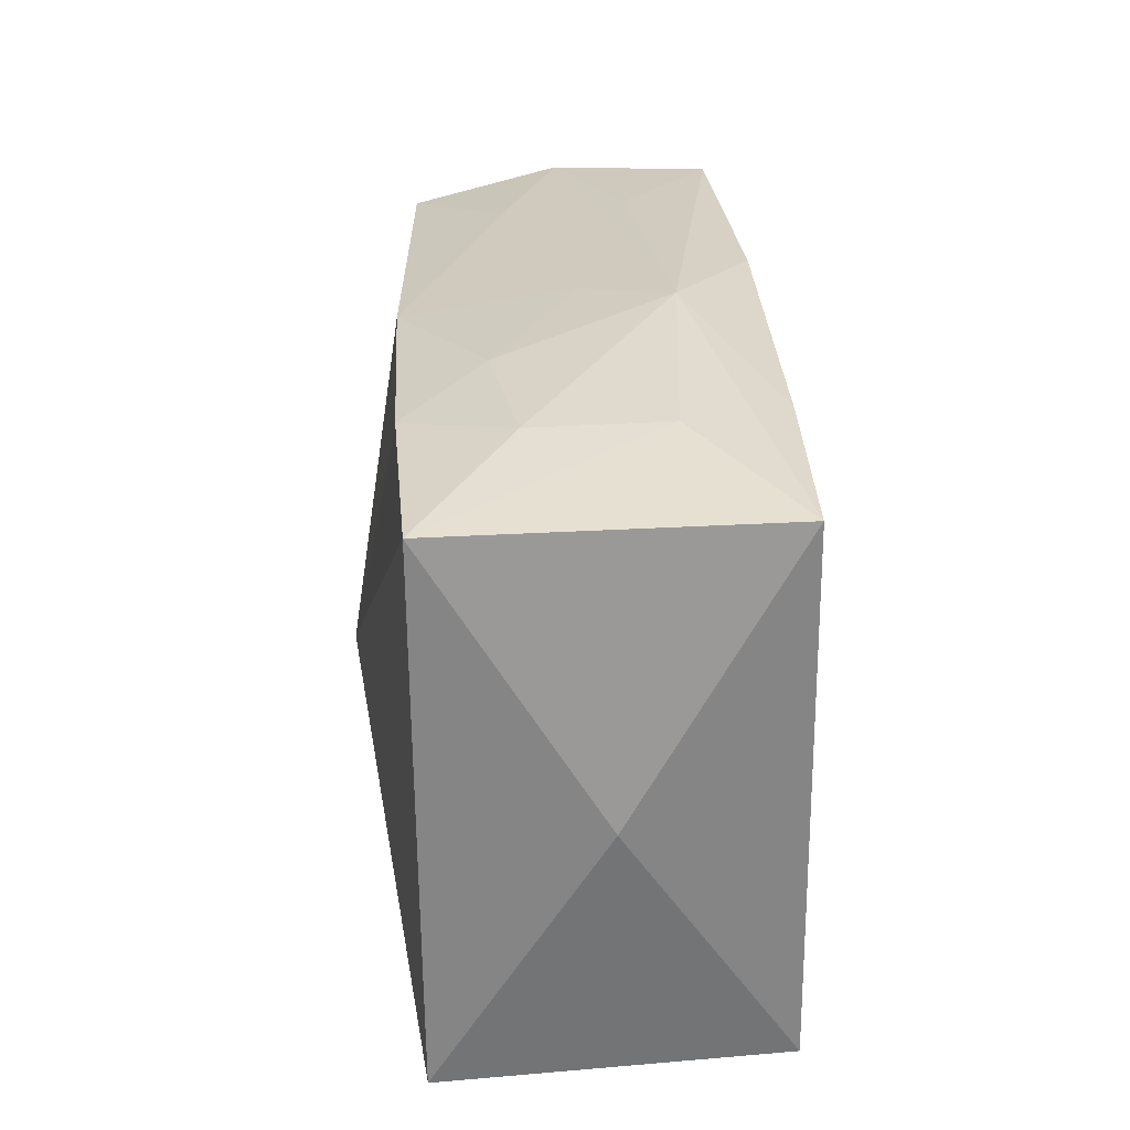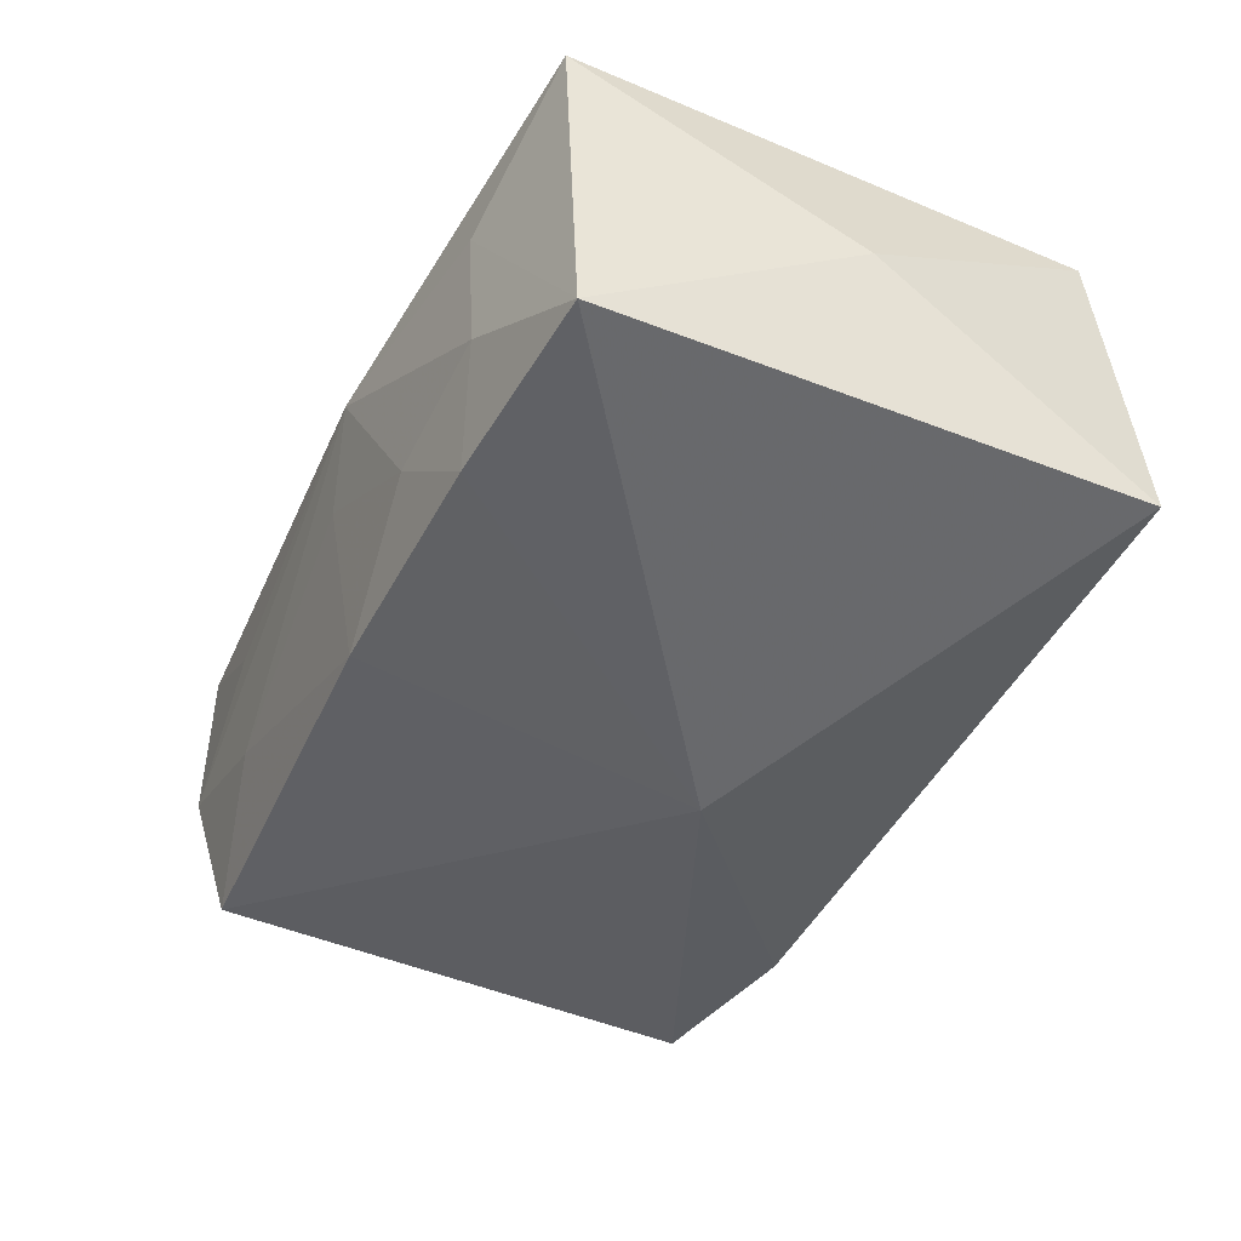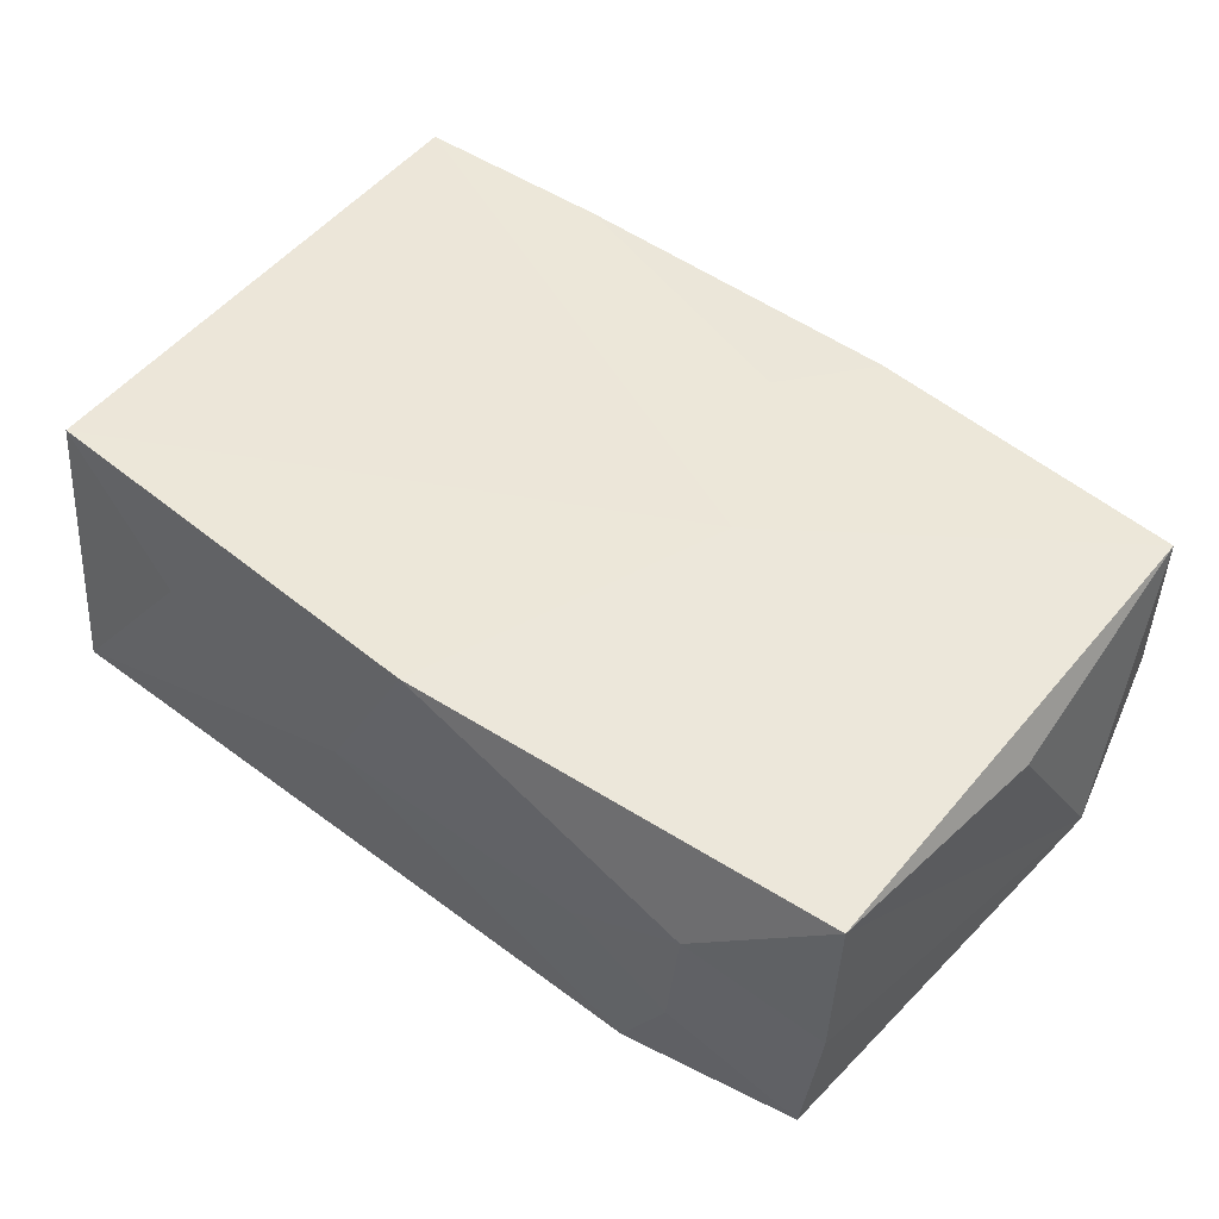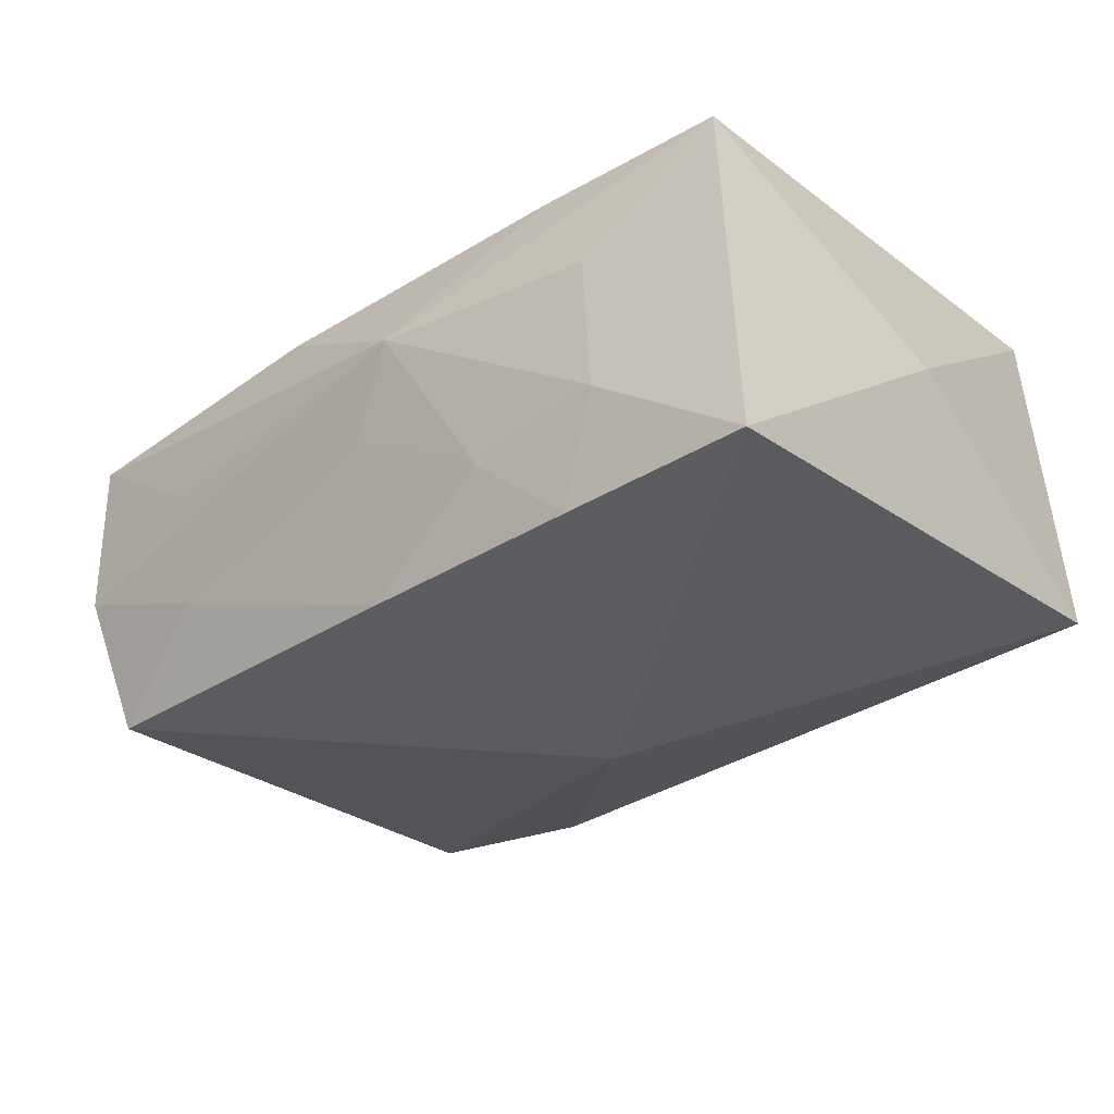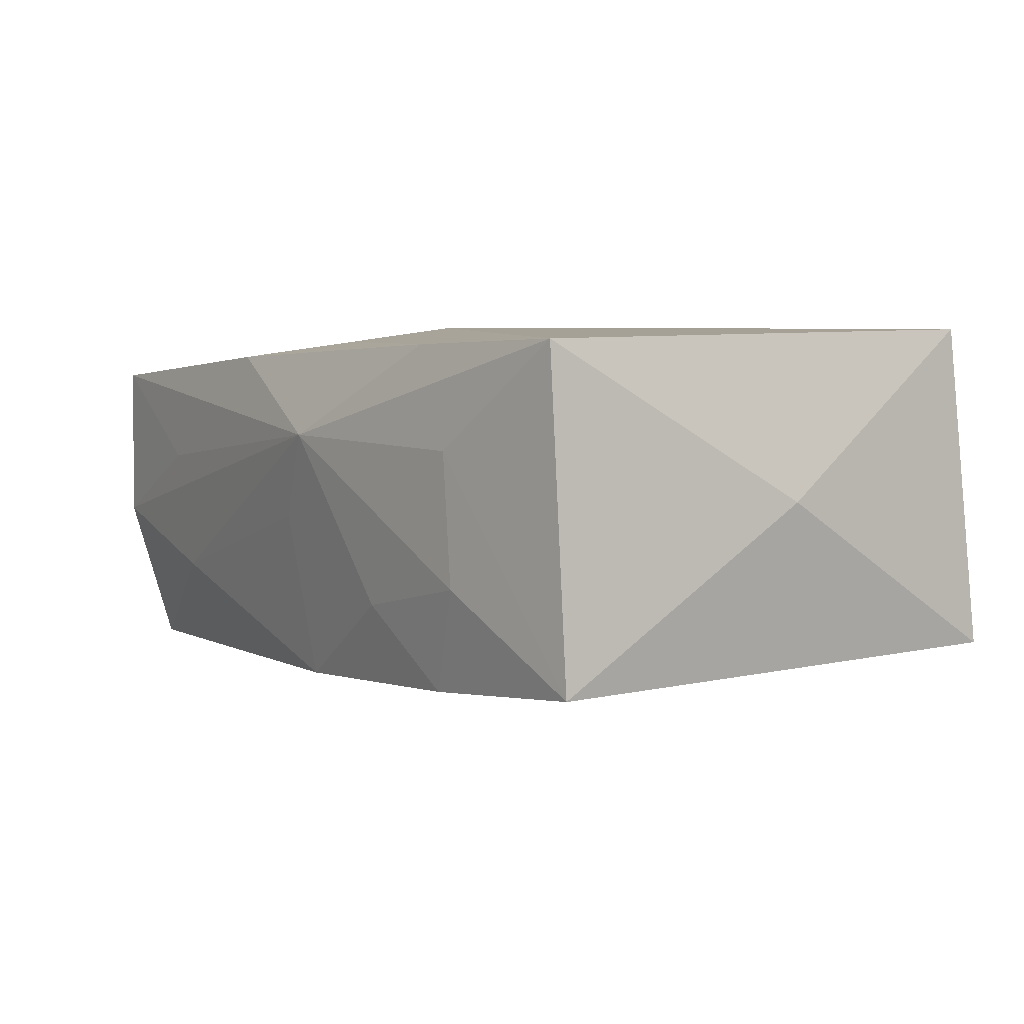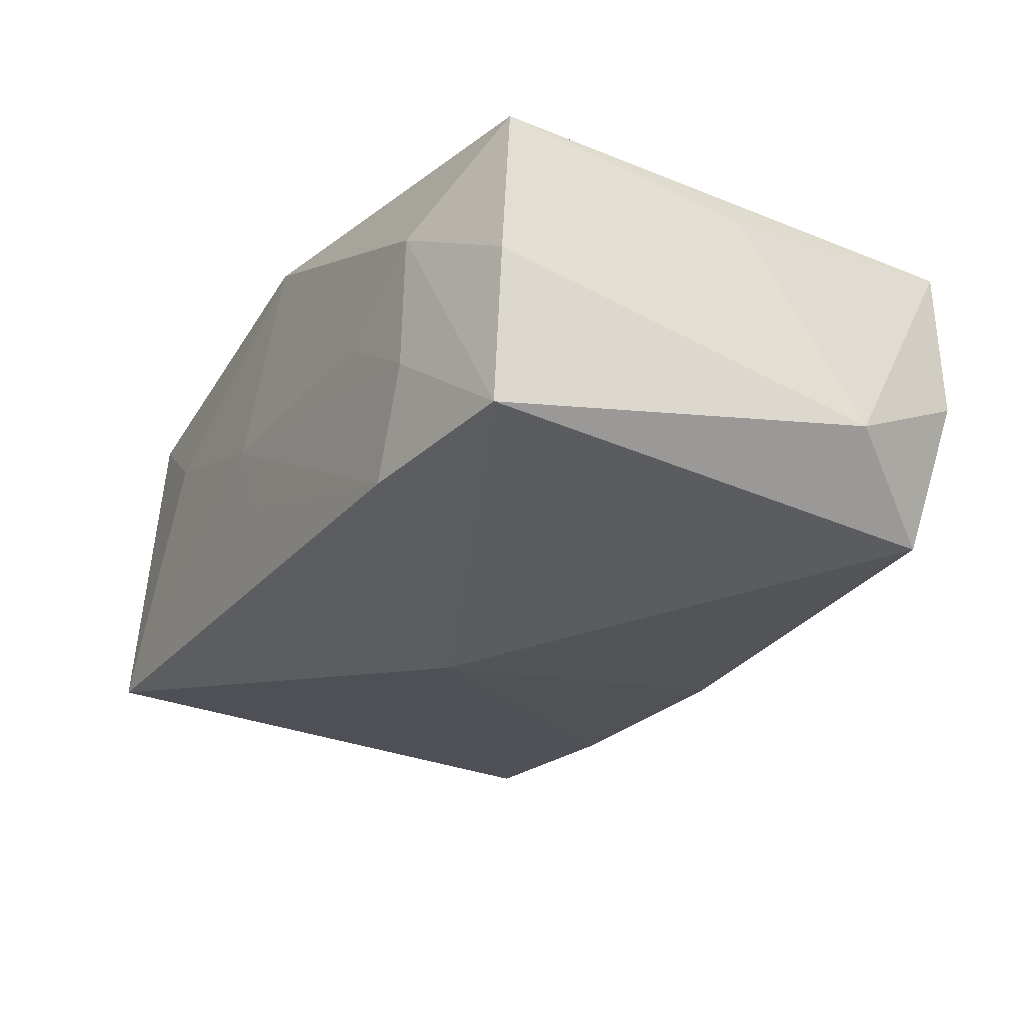
<metadata>
{"format":"obj","ext":"obj","renderer":"f3d","projection":"perspective","resolution":1024,"background":"white","views":[{"elev":25.6,"azim":-89.8,"up":"+Y"},{"elev":-41.9,"azim":-114.2,"up":"+Z"},{"elev":49.9,"azim":39.3,"up":"+Z"},{"elev":-27.2,"azim":-136.1,"up":"+Z"},{"elev":5.5,"azim":-123.5,"up":"+Z"},{"elev":-29.6,"azim":61.3,"up":"+Z"}]}
</metadata>
<code>
v -0.001549 0.02133 -0.01339
v 0.03275 -0.01863 -0.01387
v 0.02442 -0.02186 0.004439
v -0.02271 0.02186 0.006237
v 0.03418 -0.01815 0.01089
v 0.03326 0.02252 0.01052
v -0.005304 -0.02302 0.0008911
v 0.01896 -0.021 -0.0141
v -0.004618 0.02431 0.006651
v 0.03578 0.0118 -0.008436
v -0.0206 -0.02302 0.006931
v -0.03347 -0.02242 -0.01044
v 0.03494 0.001918 0.007803
v -0.01811 0.02094 0.014
v 0.03315 0.02271 -0.002237
v 0.008262 0.02251 0.01266
v 0.02315 -0.02144 -0.005995
v -0.01969 0.02048 -0.01227
v -0.03547 -0.001321 0.002264
v -0.002983 -0.02233 -0.005438
v -0.02317 0.02153 -0.004021
v 0.01067 0.0009498 0.01506
v -0.0008508 0.02336 -0.0002427
v 0.02121 0.02329 0.003507
v -0.03119 -0.02142 0.01506
v -0.03445 0.01897 -0.01083
v -0.0006355 -0.005124 -0.01748
v -0.03332 0.01966 0.01454
v -0.01256 0.02218 -0.006348
v 0.02962 0.02056 -0.01388
v 0.02009 0.02252 -0.006384
v 0.03421 -0.01881 -0.00152
v 0.002094 -0.02302 0.01504
v 0.0154 -0.02214 -0.0003474
v 0.003648 0.01473 0.01394
f 19 28 26
f 27 12 26
f 26 12 19
f 16 6 9
f 22 6 16
f 16 35 22
f 4 28 9
f 4 26 28
f 1 30 27
f 9 6 24
f 24 15 9
f 6 15 24
f 10 15 6
f 30 15 10
f 9 28 14
f 14 16 9
f 35 16 14
f 14 28 22
f 22 35 14
f 19 12 25
f 25 28 19
f 25 33 22
f 22 28 25
f 21 4 9
f 26 4 21
f 9 29 21
f 27 26 18
f 18 1 27
f 29 1 18
f 26 21 18
f 18 21 29
f 31 15 30
f 30 1 31
f 9 15 31
f 33 25 11
f 11 25 12
f 9 31 23
f 23 31 1
f 23 29 9
f 23 1 29
f 5 6 22
f 22 33 5
f 12 20 7
f 7 11 12
f 33 11 7
f 13 10 6
f 6 5 13
f 13 5 10
f 30 10 2
f 27 30 2
f 10 5 32
f 32 2 10
f 27 2 8
f 8 12 27
f 8 20 12
f 8 7 20
f 2 32 3
f 3 5 33
f 3 32 5
f 17 8 2
f 2 3 17
f 7 8 17
f 7 17 34
f 34 17 3
f 33 7 34
f 34 3 33

</code>
